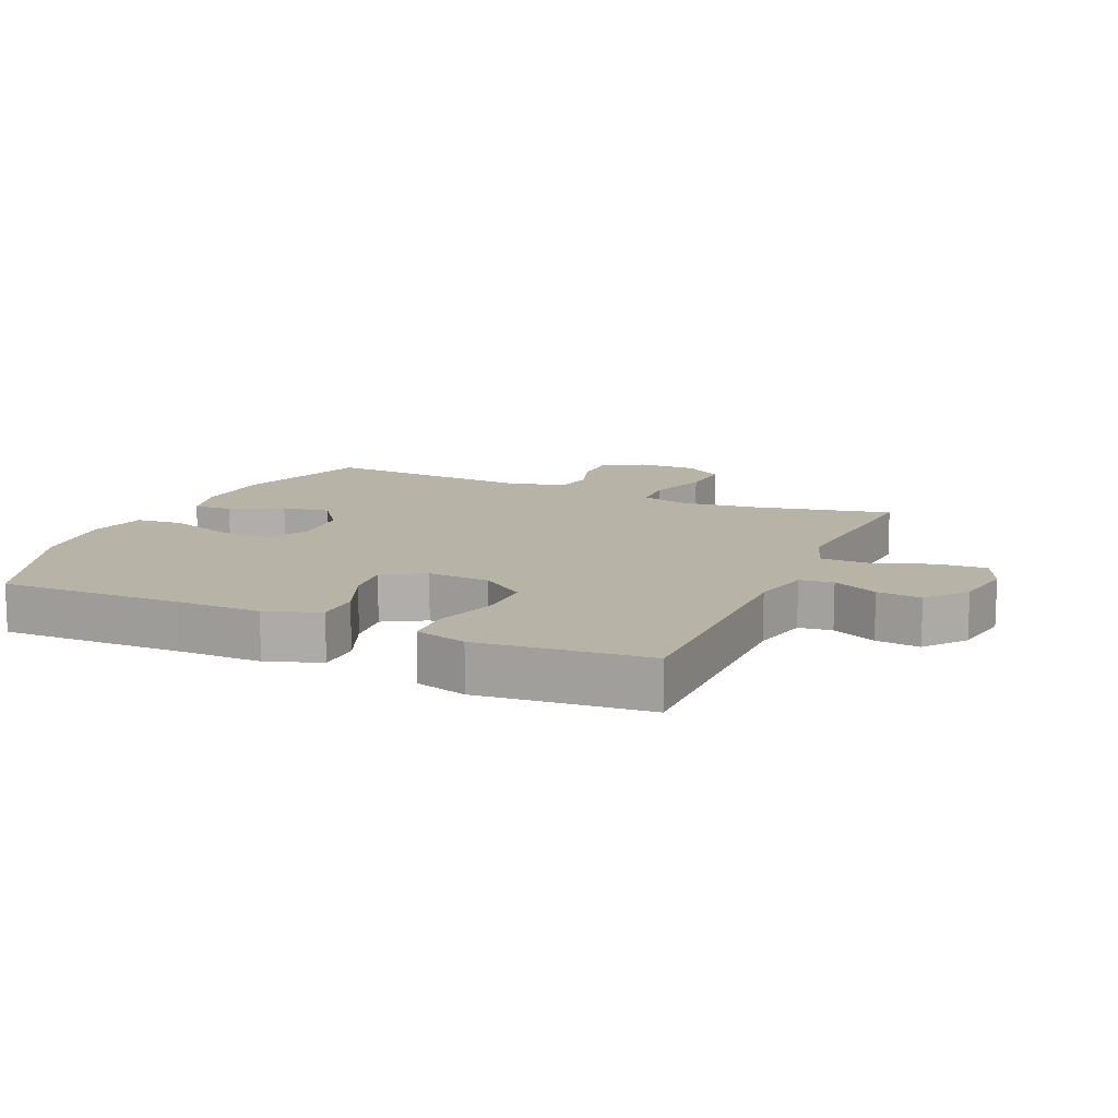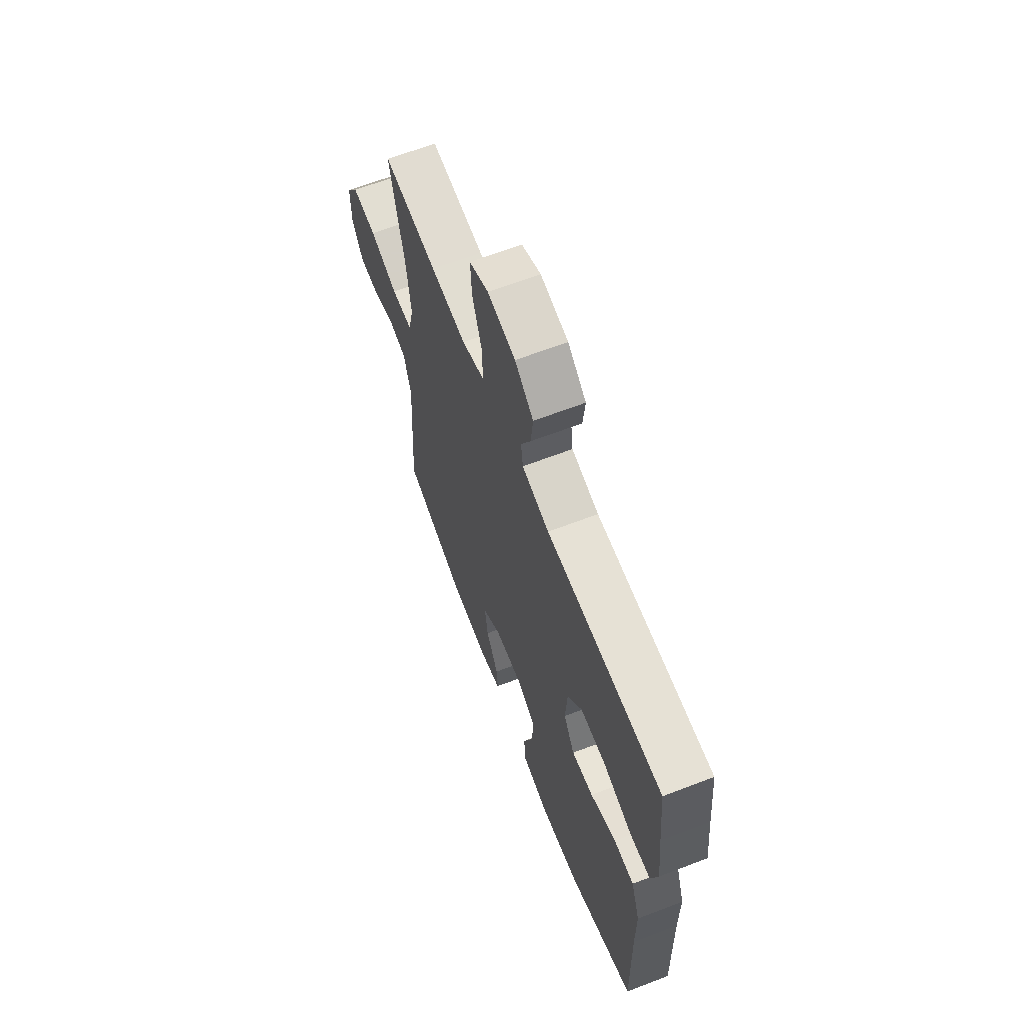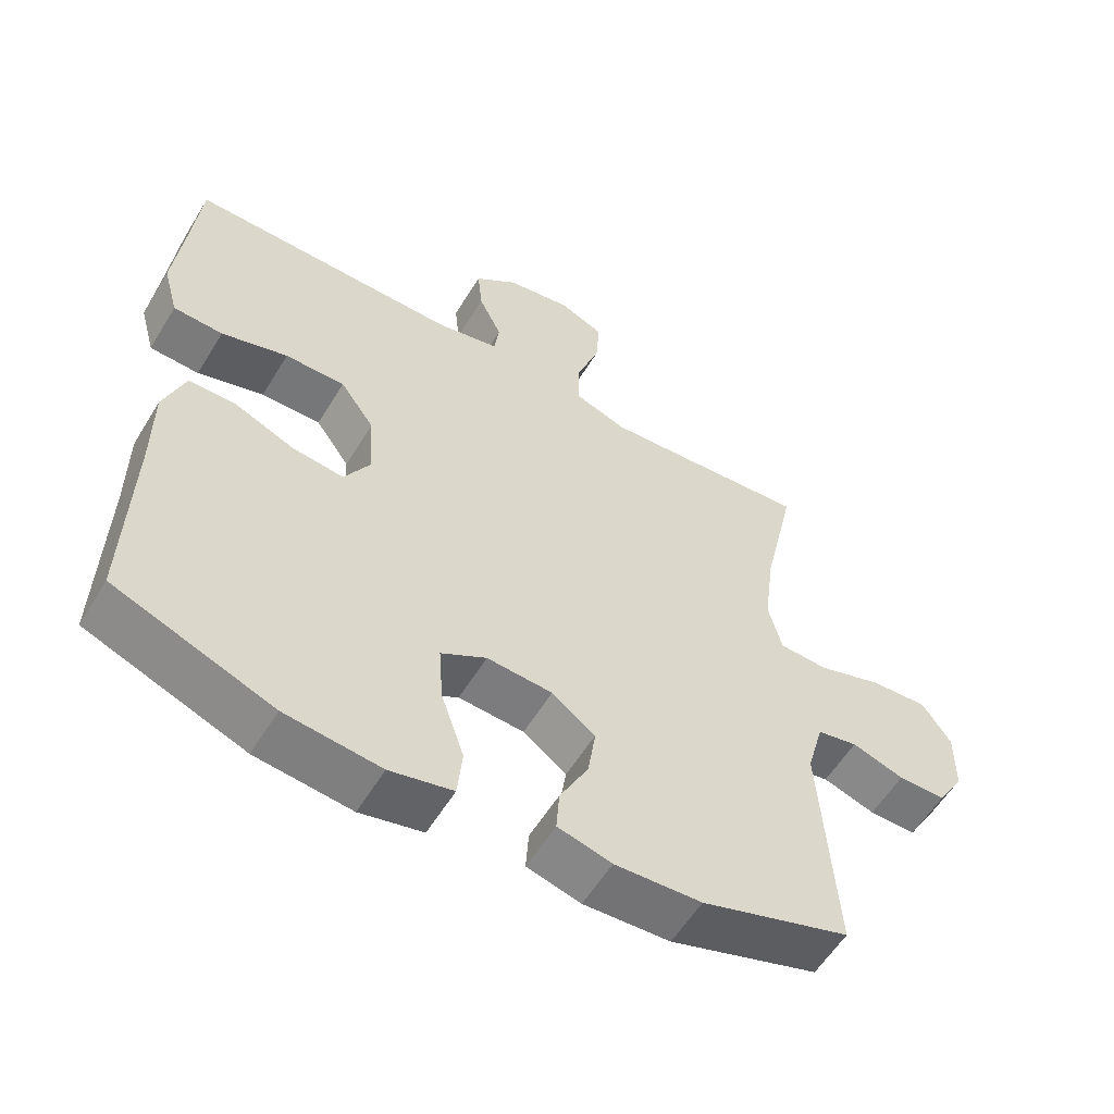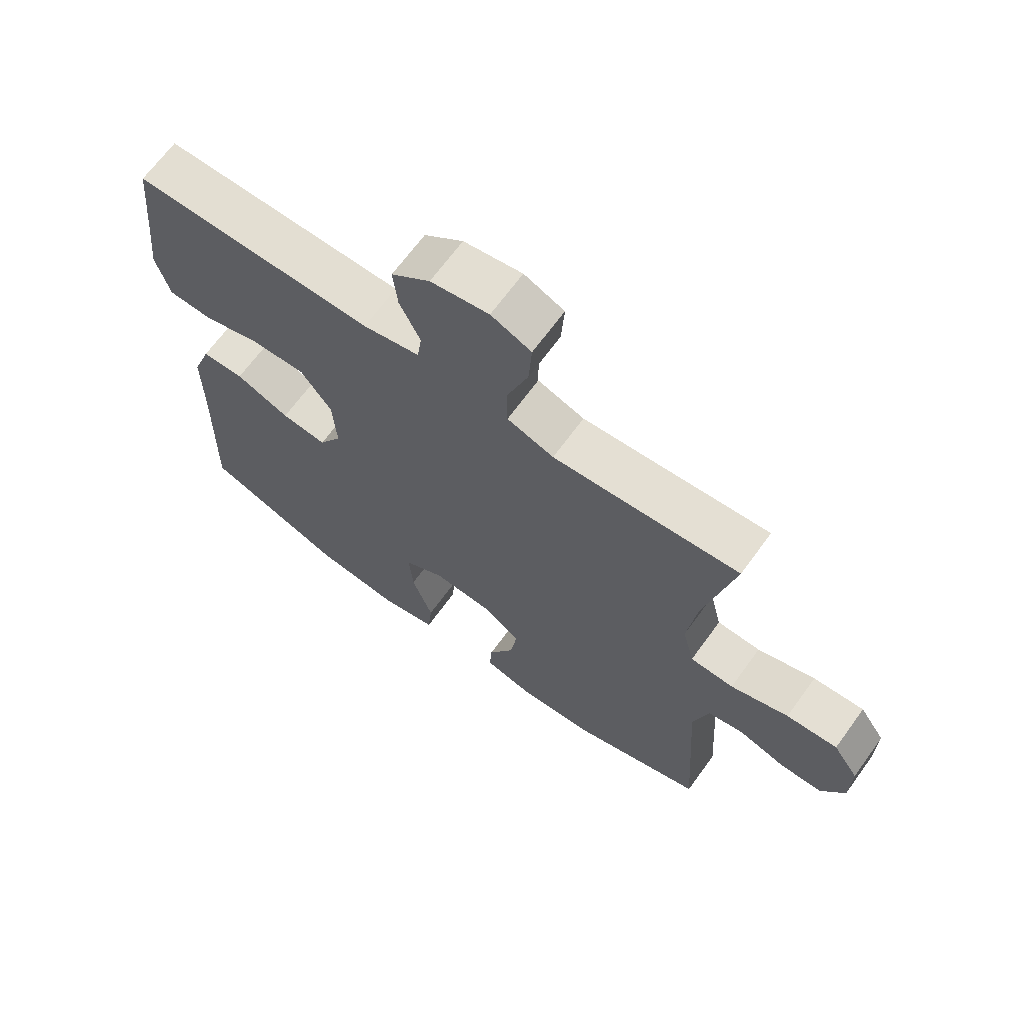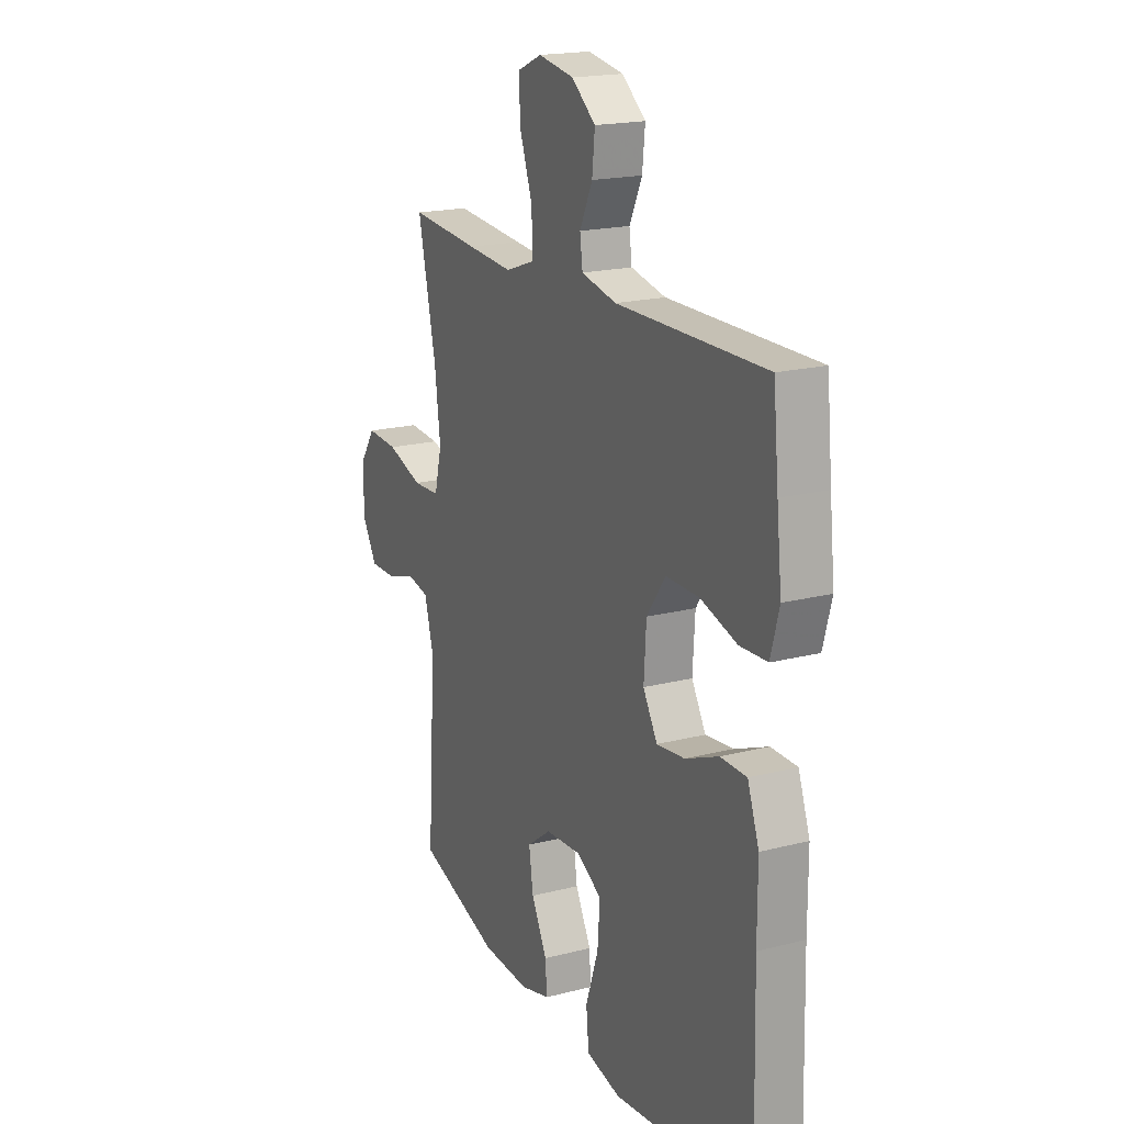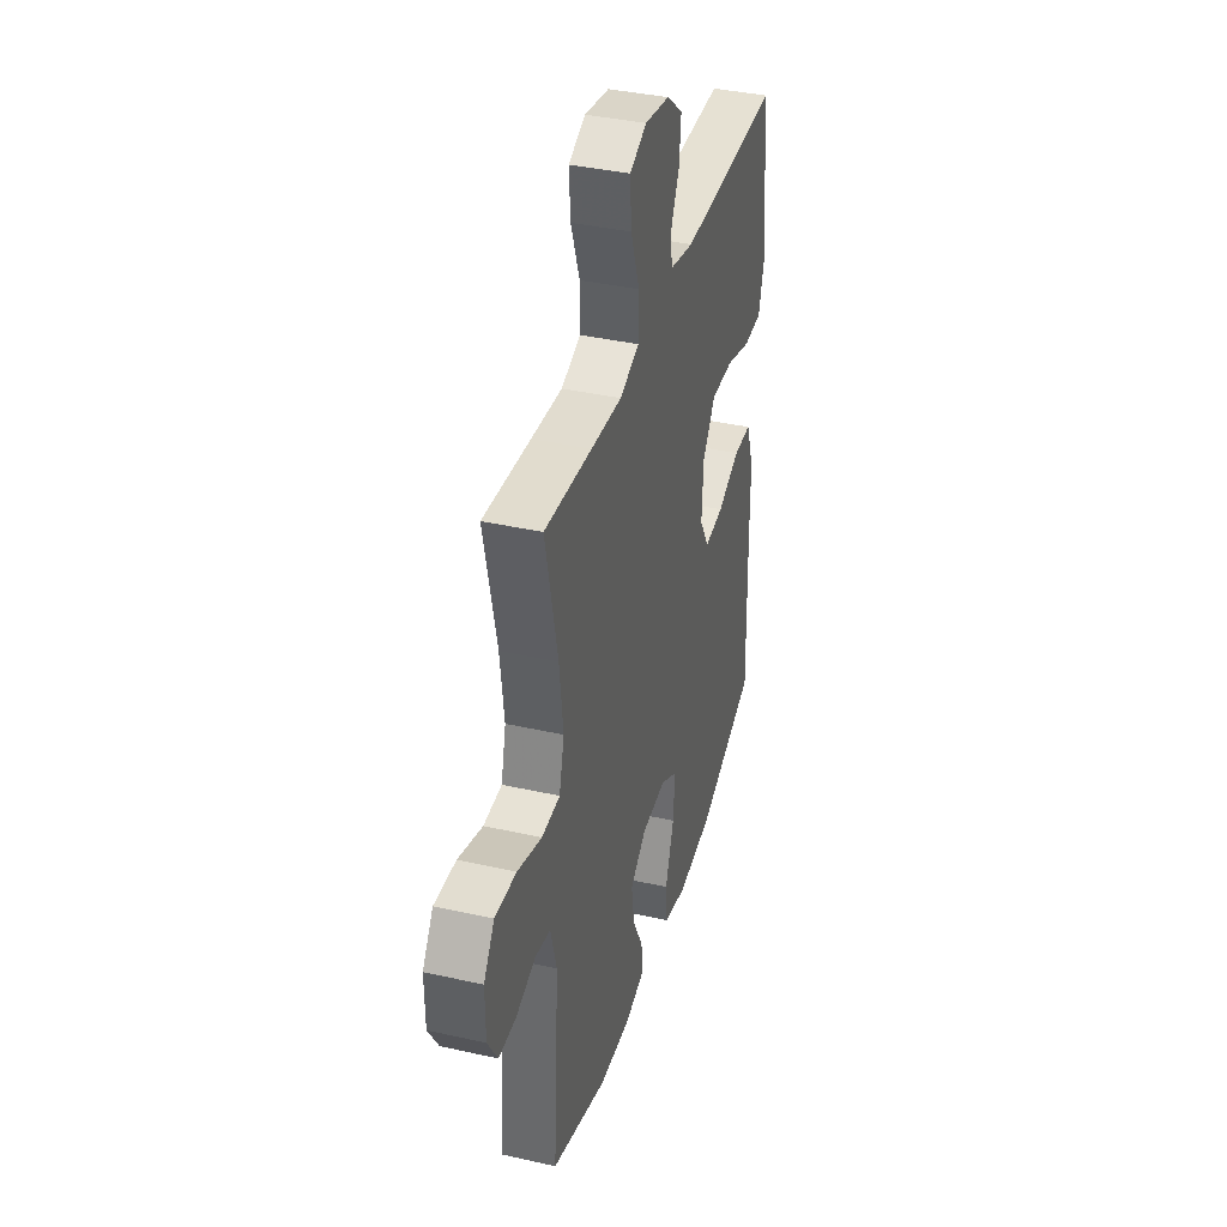
<metadata>
{"format":"obj","ext":"obj","renderer":"f3d","projection":"perspective","resolution":1024,"background":"white","views":[{"elev":12.6,"azim":-66.0,"up":"+Y"},{"elev":65.1,"azim":-111.1,"up":"+Z"},{"elev":-57.4,"azim":-31.1,"up":"+Z"},{"elev":67.4,"azim":36.0,"up":"+Z"},{"elev":18.8,"azim":-116.1,"up":"+Z"},{"elev":38.2,"azim":105.9,"up":"+Z"}]}
</metadata>
<code>
v -0.5 0.07 -0.5
v -0.493 0.07 -0.218
v -0.493 0.07 -0.087
v -0.463 0.07 -0.003
v -0.395 0.07 -0.002
v -0.308 0.07 -0.038
v -0.235 0.07 -0.046
v -0.198 0.07 0.018
v -0.204 0.07 0.115
v -0.253 0.07 0.184
v -0.339 0.07 0.183
v -0.434 0.07 0.154
v -0.505 0.07 0.157
v -0.527 0.07 0.237
v -0.514 0.07 0.358
v -0.5 0.07 0.5
v -0.113 0.07 0.497
v -0.022 0.07 0.517
v -0.015 0.07 0.569
v -0.048 0.07 0.639
v -0.055 0.07 0.708
v 0.007 0.07 0.758
v 0.1 0.07 0.774
v 0.164 0.07 0.746
v 0.159 0.07 0.67
v 0.126 0.07 0.576
v 0.126 0.07 0.502
v 0.201 0.07 0.476
v 0.319 0.07 0.485
v 0.5 0.07 0.5
v 0.453 0.07 0.287
v 0.438 0.07 0.168
v 0.457 0.07 0.091
v 0.527 0.07 0.088
v 0.62 0.07 0.119
v 0.702 0.07 0.124
v 0.743 0.07 0.063
v 0.742 0.07 -0.029
v 0.704 0.07 -0.093
v 0.636 0.07 -0.093
v 0.561 0.07 -0.069
v 0.503 0.07 -0.081
v 0.479 0.07 -0.168
v 0.5 0.07 -0.5
v 0.287 0.07 -0.57
v 0.163 0.07 -0.577
v 0.086 0.07 -0.557
v 0.09 0.07 -0.497
v 0.131 0.07 -0.417
v 0.142 0.07 -0.342
v 0.08 0.07 -0.296
v -0.014 0.07 -0.29
v -0.079 0.07 -0.328
v -0.073 0.07 -0.411
v -0.04 0.07 -0.508
v -0.047 0.07 -0.58
v -0.137 0.07 -0.601
v -0.274 0.07 -0.586
v -0.5 0 -0.5
v -0.493 0 -0.218
v -0.493 0 -0.087
v -0.463 0 -0.003
v -0.395 0 -0.002
v -0.308 0 -0.038
v -0.235 0 -0.046
v -0.198 0 0.018
v -0.204 0 0.115
v -0.253 0 0.184
v -0.339 0 0.183
v -0.434 0 0.154
v -0.505 0 0.157
v -0.527 0 0.237
v -0.514 0 0.358
v -0.5 0 0.5
v -0.113 0 0.497
v -0.022 0 0.517
v -0.015 0 0.569
v -0.048 0 0.639
v -0.055 0 0.708
v 0.007 0 0.758
v 0.1 0 0.774
v 0.164 0 0.746
v 0.159 0 0.67
v 0.126 0 0.576
v 0.126 0 0.502
v 0.201 0 0.476
v 0.319 0 0.485
v 0.5 0 0.5
v 0.453 0 0.287
v 0.438 0 0.168
v 0.457 0 0.091
v 0.527 0 0.088
v 0.62 0 0.119
v 0.702 0 0.124
v 0.743 0 0.063
v 0.742 0 -0.029
v 0.704 0 -0.093
v 0.636 0 -0.093
v 0.561 0 -0.069
v 0.503 0 -0.081
v 0.479 0 -0.168
v 0.5 0 -0.5
v 0.287 0 -0.57
v 0.163 0 -0.577
v 0.086 0 -0.557
v 0.09 0 -0.497
v 0.131 0 -0.417
v 0.142 0 -0.342
v 0.08 0 -0.296
v -0.014 0 -0.29
v -0.079 0 -0.328
v -0.073 0 -0.411
v -0.04 0 -0.508
v -0.047 0 -0.58
v -0.137 0 -0.601
v -0.274 0 -0.586
f 57 58 1 2
f 54 55 56 57
f 53 54 57 2
f 52 53 2 3
f 51 52 3 4
f 46 47 48 49
f 46 49 50
f 43 44 45 46
f 42 43 46 50
f 38 39 40 41
f 38 41 42
f 37 38 42
f 34 35 36 37
f 33 34 37 42
f 29 30 31
f 28 29 31 32
f 27 28 32 33
f 23 24 25 26
f 23 26 27
f 22 23 27
f 19 20 21 22
f 19 22 27
f 18 19 27 33
f 15 16 17
f 11 12 13 14
f 10 11 14 15
f 51 4 5 6
f 51 6 7
f 50 51 7 8
f 42 50 8 9
f 33 42 9 10
f 17 18 33
f 10 15 17 33
f 60 59 116 115
f 115 114 113 112
f 60 115 112 111
f 61 60 111 110
f 62 61 110 109
f 107 106 105 104
f 108 107 104
f 104 103 102 101
f 108 104 101 100
f 99 98 97 96
f 100 99 96
f 100 96 95
f 95 94 93 92
f 100 95 92 91
f 89 88 87
f 90 89 87 86
f 91 90 86 85
f 84 83 82 81
f 85 84 81
f 85 81 80
f 80 79 78 77
f 85 80 77
f 91 85 77 76
f 75 74 73
f 72 71 70 69
f 73 72 69 68
f 64 63 62 109
f 65 64 109
f 66 65 109 108
f 67 66 108 100
f 68 67 100 91
f 91 76 75
f 91 75 73 68
f 1 59 60 2
f 2 60 61 3
f 3 61 62 4
f 4 62 63 5
f 5 63 64 6
f 6 64 65 7
f 7 65 66 8
f 8 66 67 9
f 9 67 68 10
f 10 68 69 11
f 11 69 70 12
f 12 70 71 13
f 13 71 72 14
f 14 72 73 15
f 15 73 74 16
f 16 74 75 17
f 17 75 76 18
f 18 76 77 19
f 19 77 78 20
f 20 78 79 21
f 21 79 80 22
f 22 80 81 23
f 23 81 82 24
f 24 82 83 25
f 25 83 84 26
f 26 84 85 27
f 27 85 86 28
f 28 86 87 29
f 29 87 88 30
f 30 88 89 31
f 31 89 90 32
f 32 90 91 33
f 33 91 92 34
f 34 92 93 35
f 35 93 94 36
f 36 94 95 37
f 37 95 96 38
f 38 96 97 39
f 39 97 98 40
f 40 98 99 41
f 41 99 100 42
f 42 100 101 43
f 43 101 102 44
f 44 102 103 45
f 45 103 104 46
f 46 104 105 47
f 47 105 106 48
f 48 106 107 49
f 49 107 108 50
f 50 108 109 51
f 51 109 110 52
f 52 110 111 53
f 53 111 112 54
f 54 112 113 55
f 55 113 114 56
f 56 114 115 57
f 57 115 116 58
f 58 116 59 1

</code>
